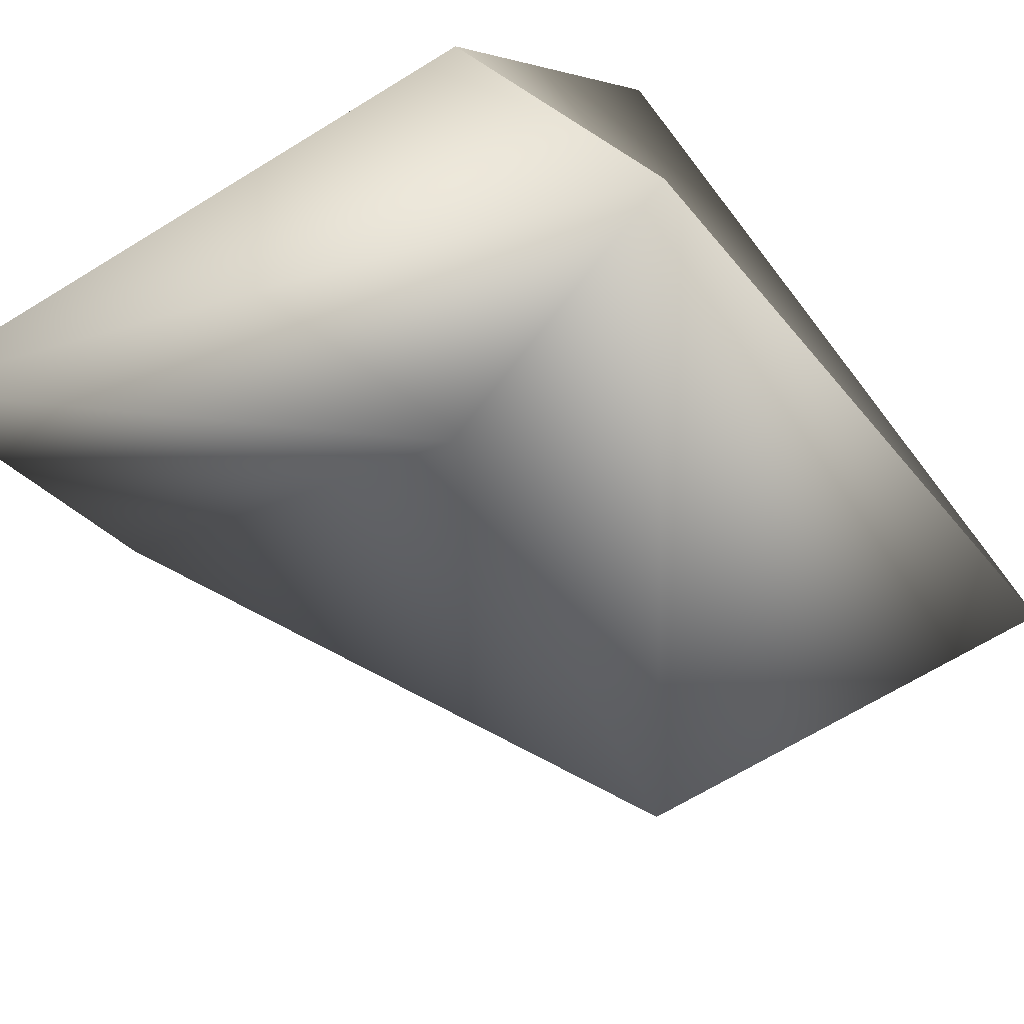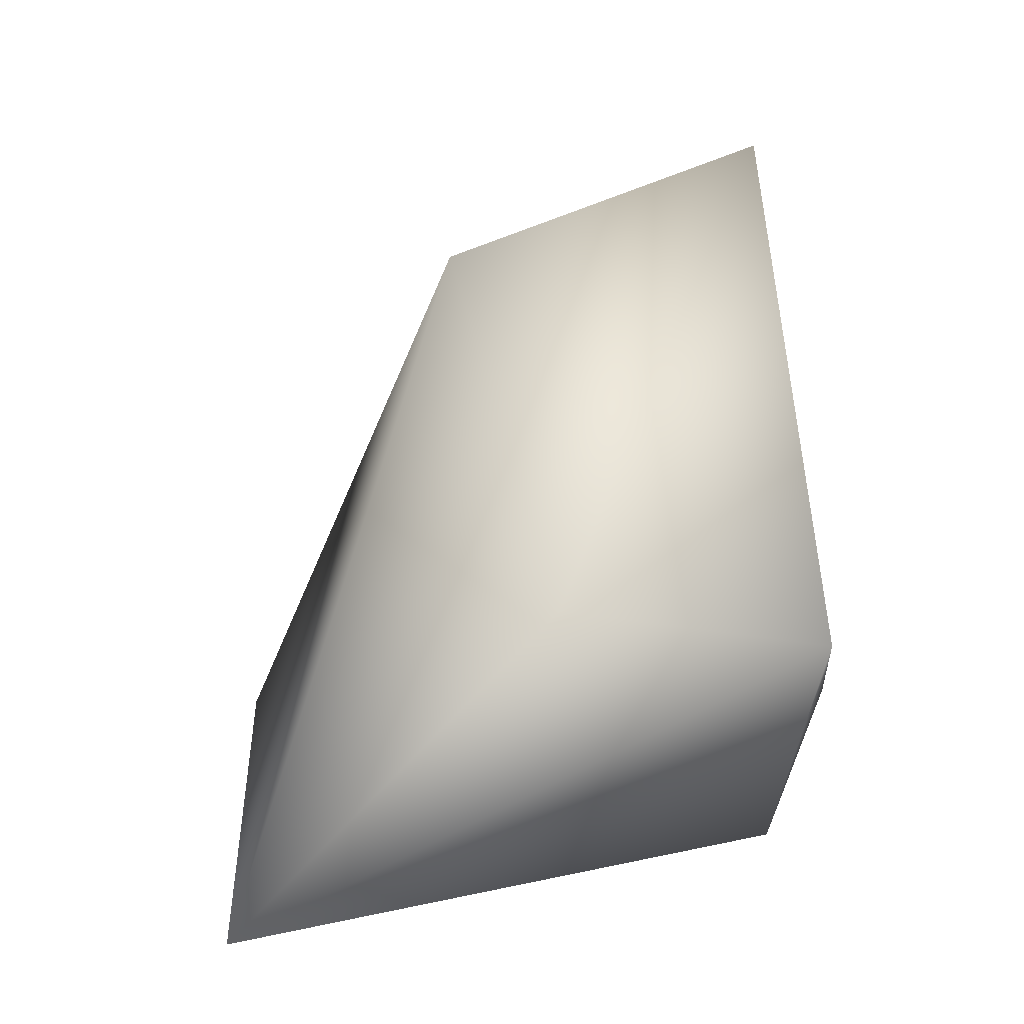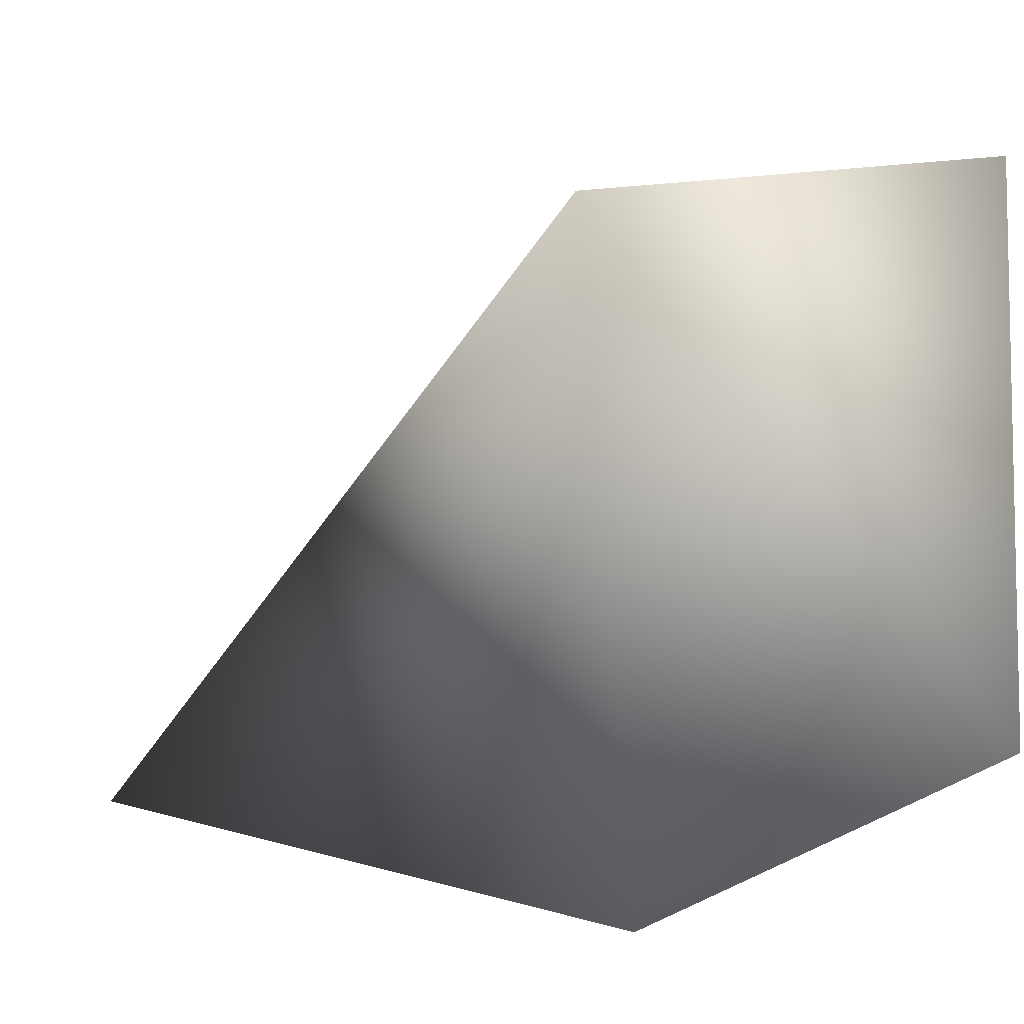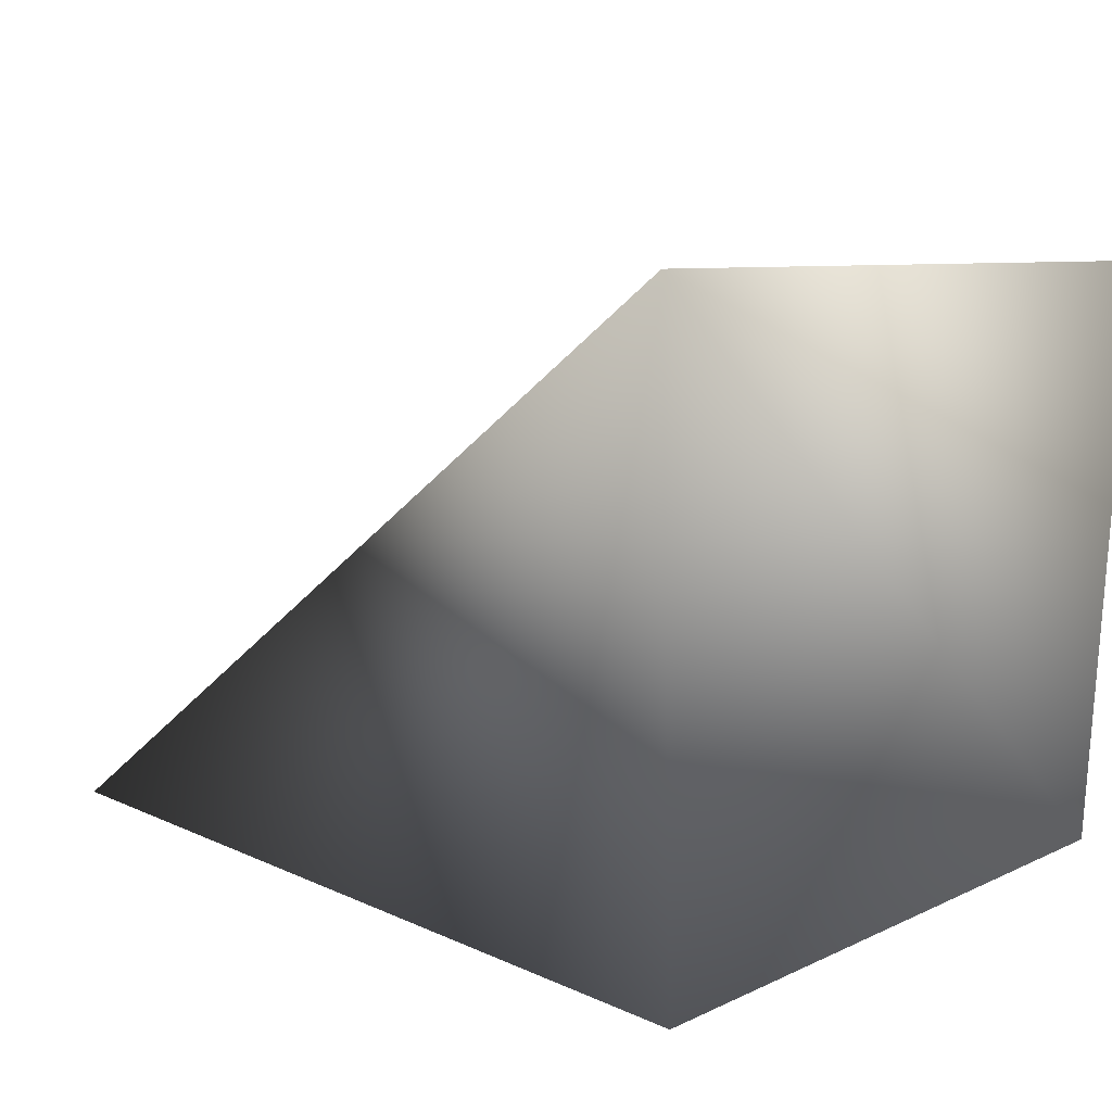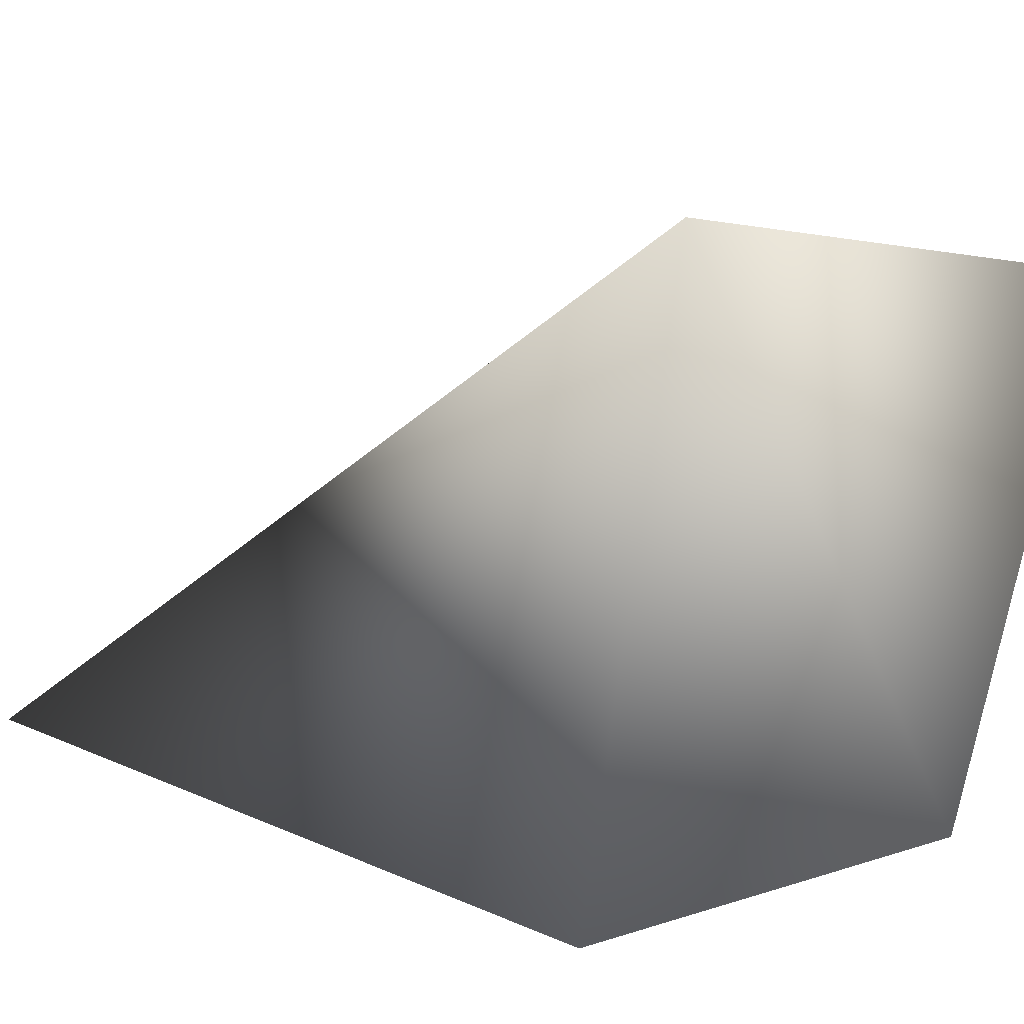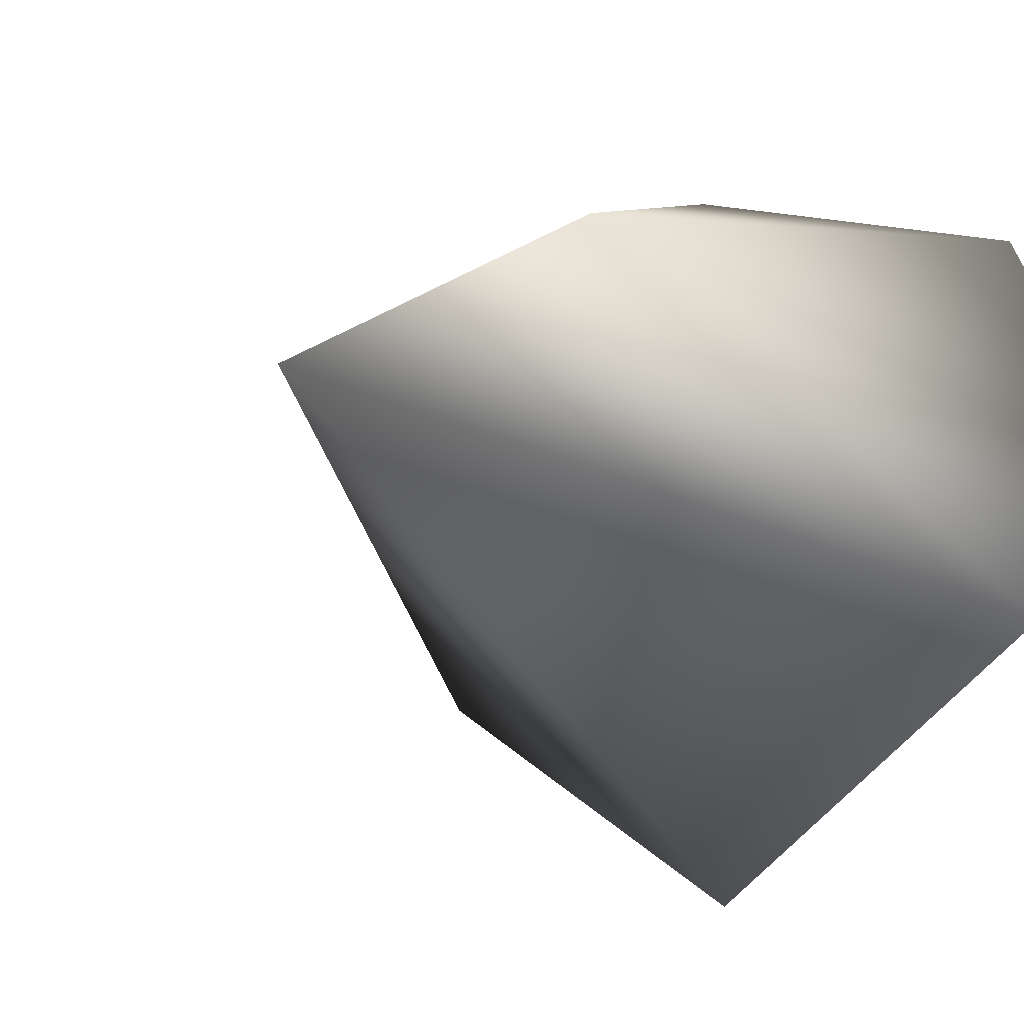
<metadata>
{"format":"obj","ext":"obj","renderer":"f3d","projection":"perspective","resolution":1024,"background":"white","views":[{"elev":-26.3,"azim":-152.8,"up":"+Y"},{"elev":-50.8,"azim":-144.7,"up":"+Z"},{"elev":-47.5,"azim":95.7,"up":"+Y"},{"elev":-37.2,"azim":91.5,"up":"+Y"},{"elev":-47.3,"azim":80.6,"up":"+Y"},{"elev":-22.8,"azim":135.5,"up":"+Y"}]}
</metadata>
<code>
v 4 1 2
v 1 3 2
v 0 1 5
v 1 -1 2
v 4 1 0
v 1 2 0
v 0 1 0
v 1 0 0
f 1 2 3
f 3 4 1
f 8 5 1
f 1 4 8
f 5 6 2
f 2 1 5
f 6 7 3
f 3 2 6
f 4 3 7
f 7 8 4
f 7 6 5
f 5 8 7

</code>
